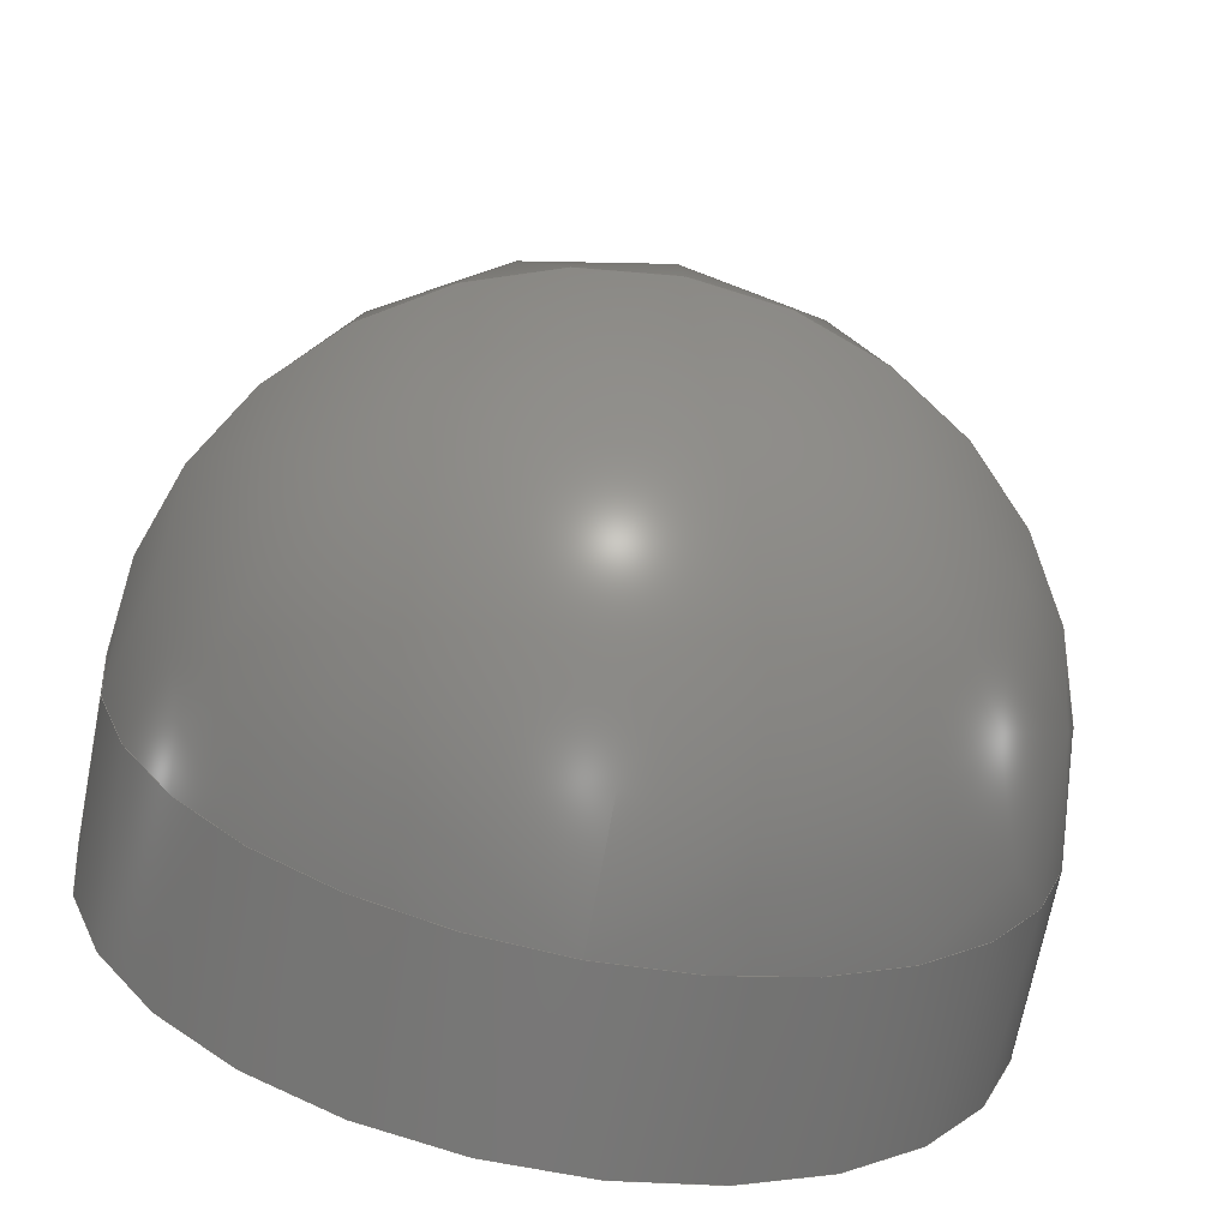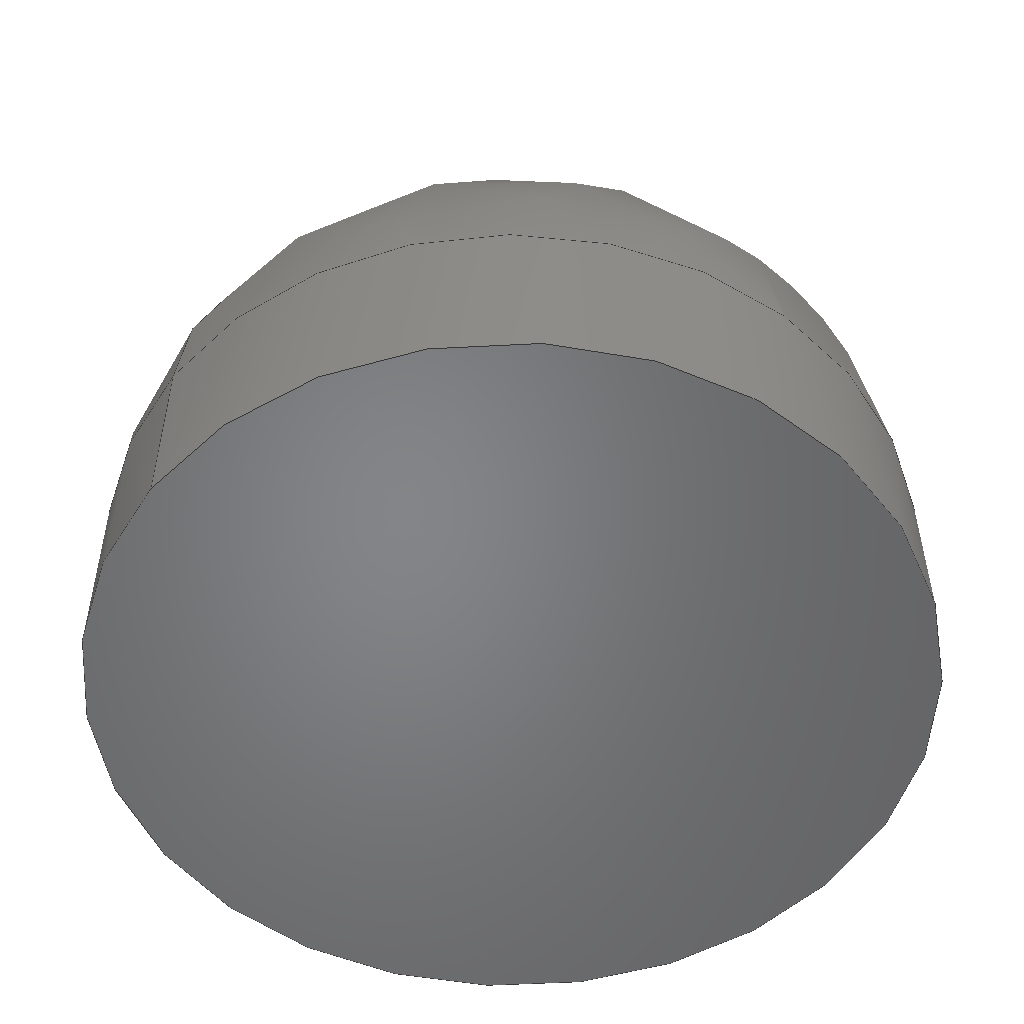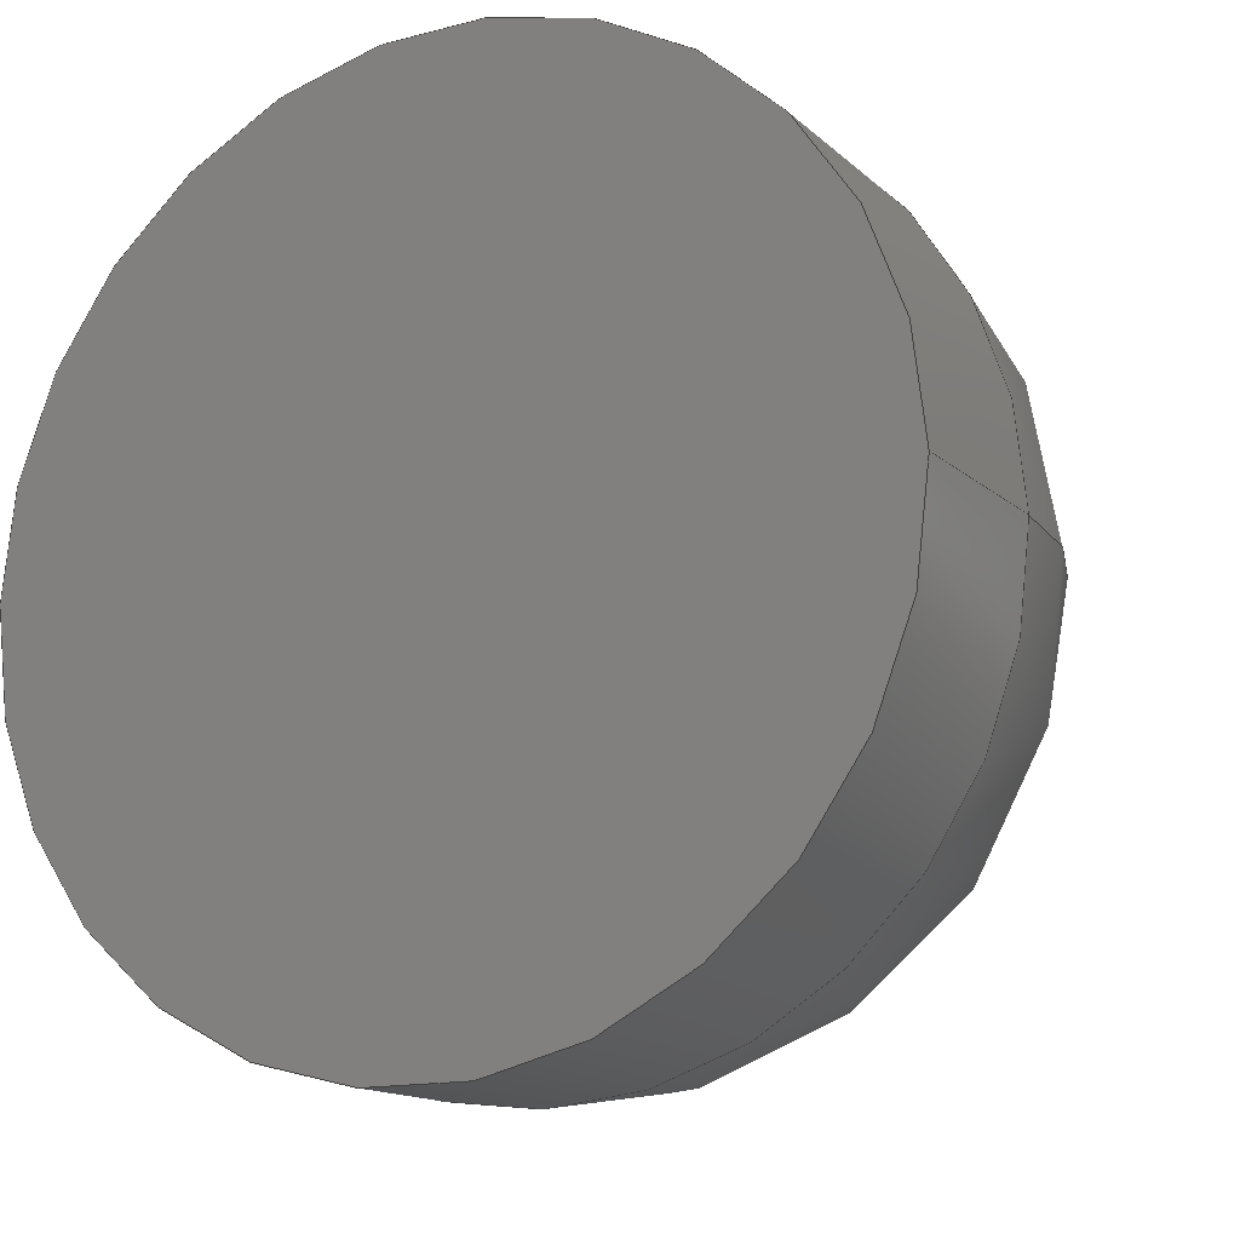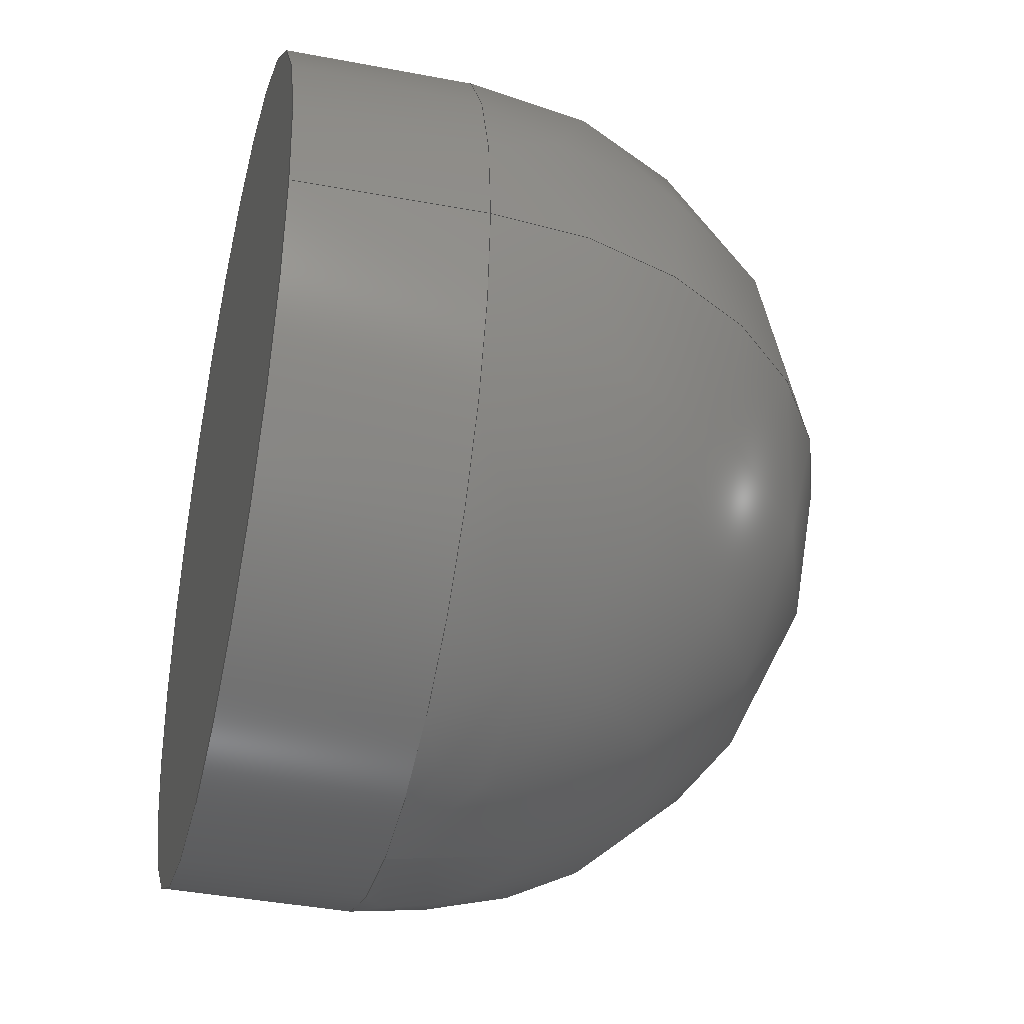
<metadata>
{"format":"step","ext":"step","renderer":"f3d","projection":"perspective","resolution":1024,"background":"white","views":[{"elev":-70.0,"azim":-11.1,"up":"+Y"},{"elev":-52.2,"azim":-38.3,"up":"+Z"},{"elev":-14.5,"azim":-150.2,"up":"+Y"},{"elev":-37.3,"azim":-103.4,"up":"+Y"}]}
</metadata>
<code>
ISO-10303-21;
DATA;
#1 = CALENDAR_DATE ( 2025, 23, 4 ) ;
#2 = CARTESIAN_POINT ( 'NONE',  ( -6.576e-31, 12.75, 5.25 ) ) ;
#3 = CIRCLE ( 'NONE', #118, 1 ) ;
#4 = PERSON_AND_ORGANIZATION ( #21, #122 ) ;
#5 = AXIS2_PLACEMENT_3D ( 'NONE', #14, #84, #140 ) ;
#6 = CC_DESIGN_DATE_AND_TIME_ASSIGNMENT ( #12, #77, ( #59 ) ) ;
#7 = CLOSED_SHELL ( 'NONE', ( #183, #70, #121, #54, #115 ) ) ;
#8 = ORIENTED_EDGE ( 'NONE', *, *, #96, .F. ) ;
#9 = APPLICATION_PROTOCOL_DEFINITION ( 'international standard', 'config_control_design', 1994, #16 ) ;
#10 = ORIENTED_EDGE ( 'NONE', *, *, #79, .T. ) ;
#11 = CALENDAR_DATE ( 2025, 23, 4 ) ;
#12 = DATE_AND_TIME ( #11, #51 ) ;
#13 = DIRECTION ( 'NONE',  ( 0, 0, -1 ) ) ;
#14 = CARTESIAN_POINT ( 'NONE',  ( 4.163e-15, 12.75, 4.25 ) ) ;
#15 = ADVANCED_BREP_SHAPE_REPRESENTATION ( 'User Library-ov9655_ov9655_lens.step_Default_sldprt', ( #131, #97 ), #129 ) ;
#16 = APPLICATION_CONTEXT ( 'configuration controlled 3d designs of mechanical parts and assemblies' ) ;
#17 = CIRCLE ( 'NONE', #5, 1 ) ;
#18 = DIRECTION ( 'NONE',  ( -1, 0, 0 ) ) ;
#19 = CC_DESIGN_PERSON_AND_ORGANIZATION_ASSIGNMENT ( #4, #95, ( #55 ) ) ;
#20 = CIRCLE ( 'NONE', #199, 1 ) ;
#21 = PERSON ( 'UNSPECIFIED', 'UNSPECIFIED', 'UNSPECIFIED', ('UNSPECIFIED'), ('UNSPECIFIED'), ('UNSPECIFIED') ) ;
#22 = FACE_OUTER_BOUND ( 'NONE', #102, .T. ) ;
#23 = CIRCLE ( 'NONE', #167, 1 ) ;
#24 = DATE_AND_TIME ( #91, #141 ) ;
#25 = EDGE_CURVE ( 'NONE', #177, #57, #3, .T. ) ;
#26 = CALENDAR_DATE ( 2025, 23, 4 ) ;
#27 = CARTESIAN_POINT ( 'NONE',  ( -6.576e-31, 12.75, 3.82 ) ) ;
#28 = SECURITY_CLASSIFICATION_LEVEL ( 'unclassified' ) ;
#29 = CIRCLE ( 'NONE', #61, 1 ) ;
#30 = EDGE_CURVE ( 'NONE', #57, #72, #39, .T. ) ;
#31 = FACE_OUTER_BOUND ( 'NONE', #133, .T. ) ;
#32 = PERSON_AND_ORGANIZATION ( #21, #122 ) ;
#33 = AXIS2_PLACEMENT_3D ( 'NONE', #27, #60, #126 ) ;
#34 = DIRECTION ( 'NONE',  ( 0, 1, 0 ) ) ;
#35 = DIRECTION ( 'NONE',  ( 0, 0, 1 ) ) ;
#36 =( NAMED_UNIT ( * ) PLANE_ANGLE_UNIT ( ) SI_UNIT ( $, .RADIAN. ) );
#37 = CC_DESIGN_APPROVAL ( #191, ( #59 ) ) ;
#38 = DIRECTION ( 'NONE',  ( 0, 0, 1 ) ) ;
#39 = LINE ( 'NONE', #174, #157 ) ;
#40 = APPROVAL ( #197, 'UNSPECIFIED' ) ;
#41 = AXIS2_PLACEMENT_3D ( 'NONE', #63, #185, #49 ) ;
#42 =( NAMED_UNIT ( * ) SI_UNIT ( $, .STERADIAN. ) SOLID_ANGLE_UNIT ( ) );
#43 = ORIENTED_EDGE ( 'NONE', *, *, #163, .F. ) ;
#44 = CARTESIAN_POINT ( 'NONE',  ( 4.163e-15, 12.75, 4.25 ) ) ;
#45 = EDGE_LOOP ( 'NONE', ( #74, #119, #10, #43 ) ) ;
#46 = PRODUCT_DEFINITION_FORMATION_WITH_SPECIFIED_SOURCE ( 'ANY', '', #168, .NOT_KNOWN. ) ;
#47 = COORDINATED_UNIVERSAL_TIME_OFFSET ( 2, 0, .AHEAD. ) ;
#48 = CARTESIAN_POINT ( 'NONE',  ( 4.163e-15, 12.75, 4.25 ) ) ;
#49 = DIRECTION ( 'NONE',  ( -1, 0, 0 ) ) ;
#50 = EDGE_CURVE ( 'NONE', #177, #120, #29, .T. ) ;
#51 = LOCAL_TIME ( 11, 7, 47, #154 ) ;
#52 = APPLICATION_CONTEXT ( 'configuration controlled 3d designs of mechanical parts and assemblies' ) ;
#53 = AXIS2_PLACEMENT_3D ( 'NONE', #2, #99, #18 ) ;
#54 = ADVANCED_FACE ( 'NONE', ( #22 ), #67, .T. ) ;
#55 = SECURITY_CLASSIFICATION ( '', '', #28 ) ;
#56 = PERSON_AND_ORGANIZATION ( #21, #122 ) ;
#57 = VERTEX_POINT ( 'NONE', #165 ) ;
#58 = EDGE_LOOP ( 'NONE', ( #194, #138 ) ) ;
#59 = PRODUCT_DEFINITION ( 'UNKNOWN', '', #46, #73 ) ;
#60 = DIRECTION ( 'NONE',  ( -4.596e-31, -1.393e-29, 1 ) ) ;
#61 = AXIS2_PLACEMENT_3D ( 'NONE', #44, #104, #101 ) ;
#62 = SHAPE_DEFINITION_REPRESENTATION ( #152, #15 ) ;
#63 = CARTESIAN_POINT ( 'NONE',  ( -6.576e-31, 12.75, 5.25 ) ) ;
#64 = COORDINATED_UNIVERSAL_TIME_OFFSET ( 2, 0, .AHEAD. ) ;
#65 = DIRECTION ( 'NONE',  ( 1, 0, 0 ) ) ;
#66 = DATE_TIME_ROLE ( 'classification_date' ) ;
#67 = SPHERICAL_SURFACE ( 'NONE', #187, 1 ) ;
#68 = APPROVAL_PERSON_ORGANIZATION ( #161, #85, #184 ) ;
#69 = CIRCLE ( 'NONE', #176, 1 ) ;
#70 = ADVANCED_FACE ( 'NONE', ( #31 ), #116, .T. ) ;
#71 = CC_DESIGN_APPROVAL ( #85, ( #55 ) ) ;
#72 = VERTEX_POINT ( 'NONE', #172 ) ;
#73 = DESIGN_CONTEXT ( 'detailed design', #52, 'design' ) ;
#74 = ORIENTED_EDGE ( 'NONE', *, *, #195, .F. ) ;
#75 = DIRECTION ( 'NONE',  ( 0, 0, 1 ) ) ;
#76 = ORIENTED_EDGE ( 'NONE', *, *, #30, .F. ) ;
#77 = DATE_TIME_ROLE ( 'creation_date' ) ;
#78 = CARTESIAN_POINT ( 'NONE',  ( 4.286e-15, 12.75, 5.25 ) ) ;
#79 = EDGE_CURVE ( 'NONE', #72, #196, #69, .T. ) ;
#80 = AXIS2_PLACEMENT_3D ( 'NONE', #186, #34, #145 ) ;
#81 = DATE_AND_TIME ( #130, #173 ) ;
#82 = CARTESIAN_POINT ( 'NONE',  ( -1, 12.75, 4.25 ) ) ;
#83 = LOCAL_TIME ( 11, 7, 47, #64 ) ;
#84 = DIRECTION ( 'NONE',  ( 0, -1, 0 ) ) ;
#85 = APPROVAL ( #132, 'UNSPECIFIED' ) ;
#86 = ORIENTED_EDGE ( 'NONE', *, *, #25, .T. ) ;
#87 = ORIENTED_EDGE ( 'NONE', *, *, #195, .T. ) ;
#88 = APPROVAL_ROLE ( '' ) ;
#89 = PERSON_AND_ORGANIZATION_ROLE ( 'creator' ) ;
#90 = ORIENTED_EDGE ( 'NONE', *, *, #148, .T. ) ;
#91 = CALENDAR_DATE ( 2025, 23, 4 ) ;
#92 = LINE ( 'NONE', #156, #114 ) ;
#93 = DATE_AND_TIME ( #1, #83 ) ;
#94 = DIRECTION ( 'NONE',  ( -1, 0, 0 ) ) ;
#95 = PERSON_AND_ORGANIZATION_ROLE ( 'classification_officer' ) ;
#96 = EDGE_CURVE ( 'NONE', #57, #120, #17, .T. ) ;
#97 = AXIS2_PLACEMENT_3D ( 'NONE', #125, #100, #193 ) ;
#98 = PERSON_AND_ORGANIZATION ( #21, #122 ) ;
#99 = DIRECTION ( 'NONE',  ( 0, 0, -1 ) ) ;
#100 = DIRECTION ( 'NONE',  ( 0, 0, 1 ) ) ;
#101 = DIRECTION ( 'NONE',  ( -1, 0, 0 ) ) ;
#102 = EDGE_LOOP ( 'NONE', ( #106, #86, #192 ) ) ;
#103 = APPLICATION_PROTOCOL_DEFINITION ( 'international standard', 'config_control_design', 1994, #52 ) ;
#104 = DIRECTION ( 'NONE',  ( 1.225e-16, 1, -7.499e-33 ) ) ;
#105 = PERSON_AND_ORGANIZATION ( #21, #122 ) ;
#106 = ORIENTED_EDGE ( 'NONE', *, *, #50, .F. ) ;
#107 = PRODUCT_RELATED_PRODUCT_CATEGORY ( 'detail', '', ( #168 ) ) ;
#108 = APPROVAL_ROLE ( '' ) ;
#109 = DIRECTION ( 'NONE',  ( 0, 0, 1 ) ) ;
#110 = CARTESIAN_POINT ( 'NONE',  ( -6.576e-31, 12.75, 4.25 ) ) ;
#111 = APPROVAL_PERSON_ORGANIZATION ( #166, #191, #88 ) ;
#112 = CC_DESIGN_PERSON_AND_ORGANIZATION_ASSIGNMENT ( #32, #128, ( #46 ) ) ;
#113 = PERSON_AND_ORGANIZATION_ROLE ( 'creator' ) ;
#114 = VECTOR ( 'NONE', #13, 1000 ) ;
#115 = ADVANCED_FACE ( 'NONE', ( #155 ), #144, .T. ) ;
#116 = SPHERICAL_SURFACE ( 'NONE', #80, 1 ) ;
#117 = CARTESIAN_POINT ( 'NONE',  ( -1, 12.75, 3.82 ) ) ;
#118 = AXIS2_PLACEMENT_3D ( 'NONE', #150, #75, #135 ) ;
#119 = ORIENTED_EDGE ( 'NONE', *, *, #30, .T. ) ;
#120 = VERTEX_POINT ( 'NONE', #78 ) ;
#121 = ADVANCED_FACE ( 'NONE', ( #162 ), #198, .F. ) ;
#122 = ORGANIZATION ( 'UNSPECIFIED', 'UNSPECIFIED', '' ) ;
#123 = UNCERTAINTY_MEASURE_WITH_UNIT (LENGTH_MEASURE( 1e-05 ), #171, 'distance_accuracy_value', 'NONE');
#124 = MECHANICAL_CONTEXT ( 'NONE', #16, 'mechanical' ) ;
#125 = CARTESIAN_POINT ( 'NONE',  ( 0, 0, 0 ) ) ;
#126 = DIRECTION ( 'NONE',  ( 0, -1, -1.393e-29 ) ) ;
#127 = CARTESIAN_POINT ( 'NONE',  ( -6.576e-31, 12.75, 3.82 ) ) ;
#128 = PERSON_AND_ORGANIZATION_ROLE ( 'design_supplier' ) ;
#129 =( GEOMETRIC_REPRESENTATION_CONTEXT ( 3 ) GLOBAL_UNCERTAINTY_ASSIGNED_CONTEXT ( ( #123 ) ) GLOBAL_UNIT_ASSIGNED_CONTEXT ( ( #171, #36, #42 ) ) REPRESENTATION_CONTEXT ( 'NONE', 'WORKASPACE' ) );
#130 = CALENDAR_DATE ( 2025, 23, 4 ) ;
#131 = MANIFOLD_SOLID_BREP ( 'Body1', #7 ) ;
#132 = APPROVAL_STATUS ( 'not_yet_approved' ) ;
#133 = EDGE_LOOP ( 'NONE', ( #87, #164, #8 ) ) ;
#134 = DATE_AND_TIME ( #26, #151 ) ;
#135 = DIRECTION ( 'NONE',  ( 1, 0, 0 ) ) ;
#136 = ORIENTED_EDGE ( 'NONE', *, *, #163, .T. ) ;
#137 = PERSON_AND_ORGANIZATION_ROLE ( 'design_owner' ) ;
#138 = ORIENTED_EDGE ( 'NONE', *, *, #79, .F. ) ;
#139 = PERSON_AND_ORGANIZATION ( #21, #122 ) ;
#140 = DIRECTION ( 'NONE',  ( 0, 0, -1 ) ) ;
#141 = LOCAL_TIME ( 11, 7, 47, #47 ) ;
#142 = FACE_OUTER_BOUND ( 'NONE', #45, .T. ) ;
#143 = APPROVAL_DATE_TIME ( #134, #40 ) ;
#144 = CYLINDRICAL_SURFACE ( 'NONE', #53, 1 ) ;
#145 = DIRECTION ( 'NONE',  ( 1, 0, 0 ) ) ;
#146 = CC_DESIGN_APPROVAL ( #40, ( #46 ) ) ;
#147 = CC_DESIGN_PERSON_AND_ORGANIZATION_ASSIGNMENT ( #56, #137, ( #168 ) ) ;
#148 = EDGE_CURVE ( 'NONE', #196, #72, #20, .T. ) ;
#149 = DIRECTION ( 'NONE',  ( 0, 0, -1 ) ) ;
#150 = CARTESIAN_POINT ( 'NONE',  ( -6.576e-31, 12.75, 4.25 ) ) ;
#151 = LOCAL_TIME ( 11, 7, 47, #169 ) ;
#152 = PRODUCT_DEFINITION_SHAPE ( 'NONE', 'NONE',  #59 ) ;
#153 = CC_DESIGN_DATE_AND_TIME_ASSIGNMENT ( #93, #66, ( #55 ) ) ;
#154 = COORDINATED_UNIVERSAL_TIME_OFFSET ( 2, 0, .AHEAD. ) ;
#155 = FACE_OUTER_BOUND ( 'NONE', #175, .T. ) ;
#156 = CARTESIAN_POINT ( 'NONE',  ( -1, 12.75, 5.25 ) ) ;
#157 = VECTOR ( 'NONE', #149, 1000 ) ;
#158 = APPROVAL_DATE_TIME ( #81, #85 ) ;
#159 = DIRECTION ( 'NONE',  ( 0, 1, 0 ) ) ;
#160 = APPROVAL_PERSON_ORGANIZATION ( #139, #40, #108 ) ;
#161 = PERSON_AND_ORGANIZATION ( #21, #122 ) ;
#162 = FACE_OUTER_BOUND ( 'NONE', #58, .T. ) ;
#163 = EDGE_CURVE ( 'NONE', #177, #196, #92, .T. ) ;
#164 = ORIENTED_EDGE ( 'NONE', *, *, #50, .T. ) ;
#165 = CARTESIAN_POINT ( 'NONE',  ( 1, 12.75, 4.25 ) ) ;
#166 = PERSON_AND_ORGANIZATION ( #21, #122 ) ;
#167 = AXIS2_PLACEMENT_3D ( 'NONE', #110, #38, #189 ) ;
#168 = PRODUCT ( 'User Library-ov9655_ov9655_lens.step_Default_sldprt', 'User Library-ov9655_ov9655_lens.step_Default_sldprt', '', ( #124 ) ) ;
#169 = COORDINATED_UNIVERSAL_TIME_OFFSET ( 2, 0, .AHEAD. ) ;
#170 = DIRECTION ( 'NONE',  ( -1, 0, 0 ) ) ;
#171 =( LENGTH_UNIT ( ) NAMED_UNIT ( * ) SI_UNIT ( .MILLI., .METRE. ) );
#172 = CARTESIAN_POINT ( 'NONE',  ( 1, 12.75, 3.82 ) ) ;
#173 = LOCAL_TIME ( 11, 7, 47, #200 ) ;
#174 = CARTESIAN_POINT ( 'NONE',  ( 1, 12.75, 5.25 ) ) ;
#175 = EDGE_LOOP ( 'NONE', ( #76, #181, #136, #90 ) ) ;
#176 = AXIS2_PLACEMENT_3D ( 'NONE', #127, #35, #94 ) ;
#177 = VERTEX_POINT ( 'NONE', #82 ) ;
#178 = CC_DESIGN_PERSON_AND_ORGANIZATION_ASSIGNMENT ( #105, #89, ( #59 ) ) ;
#179 = APPROVAL_STATUS ( 'not_yet_approved' ) ;
#180 = APPROVAL_DATE_TIME ( #24, #191 ) ;
#181 = ORIENTED_EDGE ( 'NONE', *, *, #25, .F. ) ;
#182 = CARTESIAN_POINT ( 'NONE',  ( -6.576e-31, 12.75, 3.82 ) ) ;
#183 = ADVANCED_FACE ( 'NONE', ( #142 ), #201, .T. ) ;
#184 = APPROVAL_ROLE ( '' ) ;
#185 = DIRECTION ( 'NONE',  ( 0, 0, -1 ) ) ;
#186 = CARTESIAN_POINT ( 'NONE',  ( 4.163e-15, 12.75, 4.25 ) ) ;
#187 = AXIS2_PLACEMENT_3D ( 'NONE', #48, #159, #65 ) ;
#188 = CC_DESIGN_PERSON_AND_ORGANIZATION_ASSIGNMENT ( #98, #113, ( #46 ) ) ;
#189 = DIRECTION ( 'NONE',  ( 1, 0, 0 ) ) ;
#190 = CC_DESIGN_SECURITY_CLASSIFICATION ( #55, ( #46 ) ) ;
#191 = APPROVAL ( #179, 'UNSPECIFIED' ) ;
#192 = ORIENTED_EDGE ( 'NONE', *, *, #96, .T. ) ;
#193 = DIRECTION ( 'NONE',  ( 1, 0, 0 ) ) ;
#194 = ORIENTED_EDGE ( 'NONE', *, *, #148, .F. ) ;
#195 = EDGE_CURVE ( 'NONE', #57, #177, #23, .T. ) ;
#196 = VERTEX_POINT ( 'NONE', #117 ) ;
#197 = APPROVAL_STATUS ( 'not_yet_approved' ) ;
#198 = PLANE ( 'NONE',  #33 ) ;
#199 = AXIS2_PLACEMENT_3D ( 'NONE', #182, #109, #170 ) ;
#200 = COORDINATED_UNIVERSAL_TIME_OFFSET ( 2, 0, .AHEAD. ) ;
#201 = CYLINDRICAL_SURFACE ( 'NONE', #41, 1 ) ;
ENDSEC;
END-ISO-10303-21;

</code>
